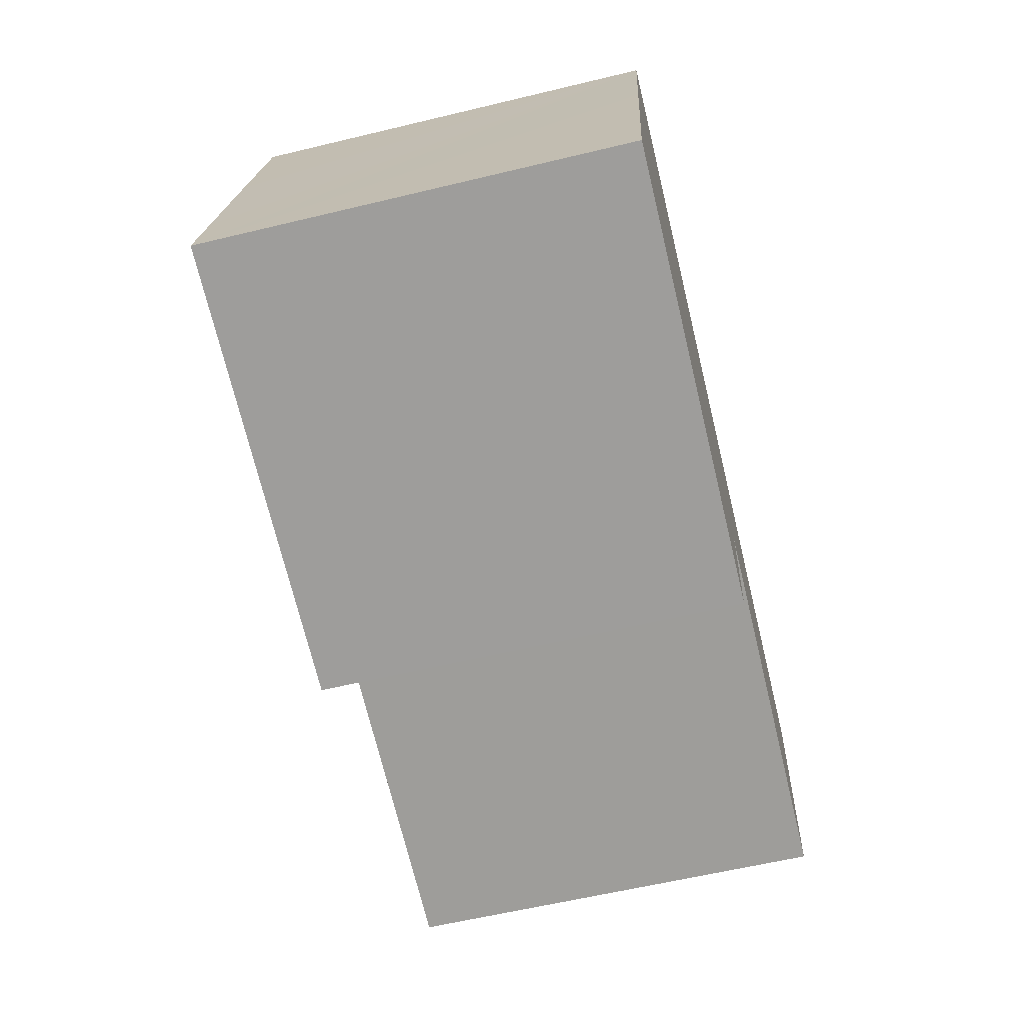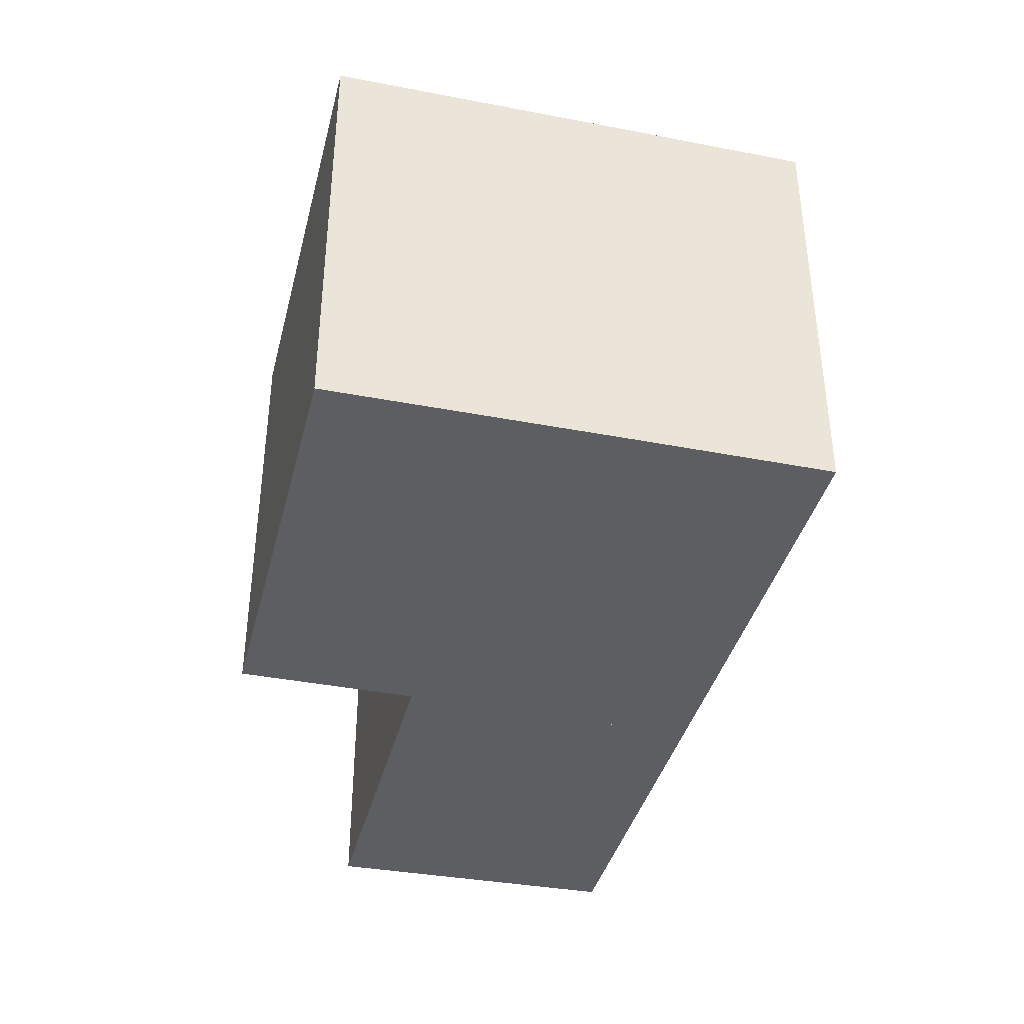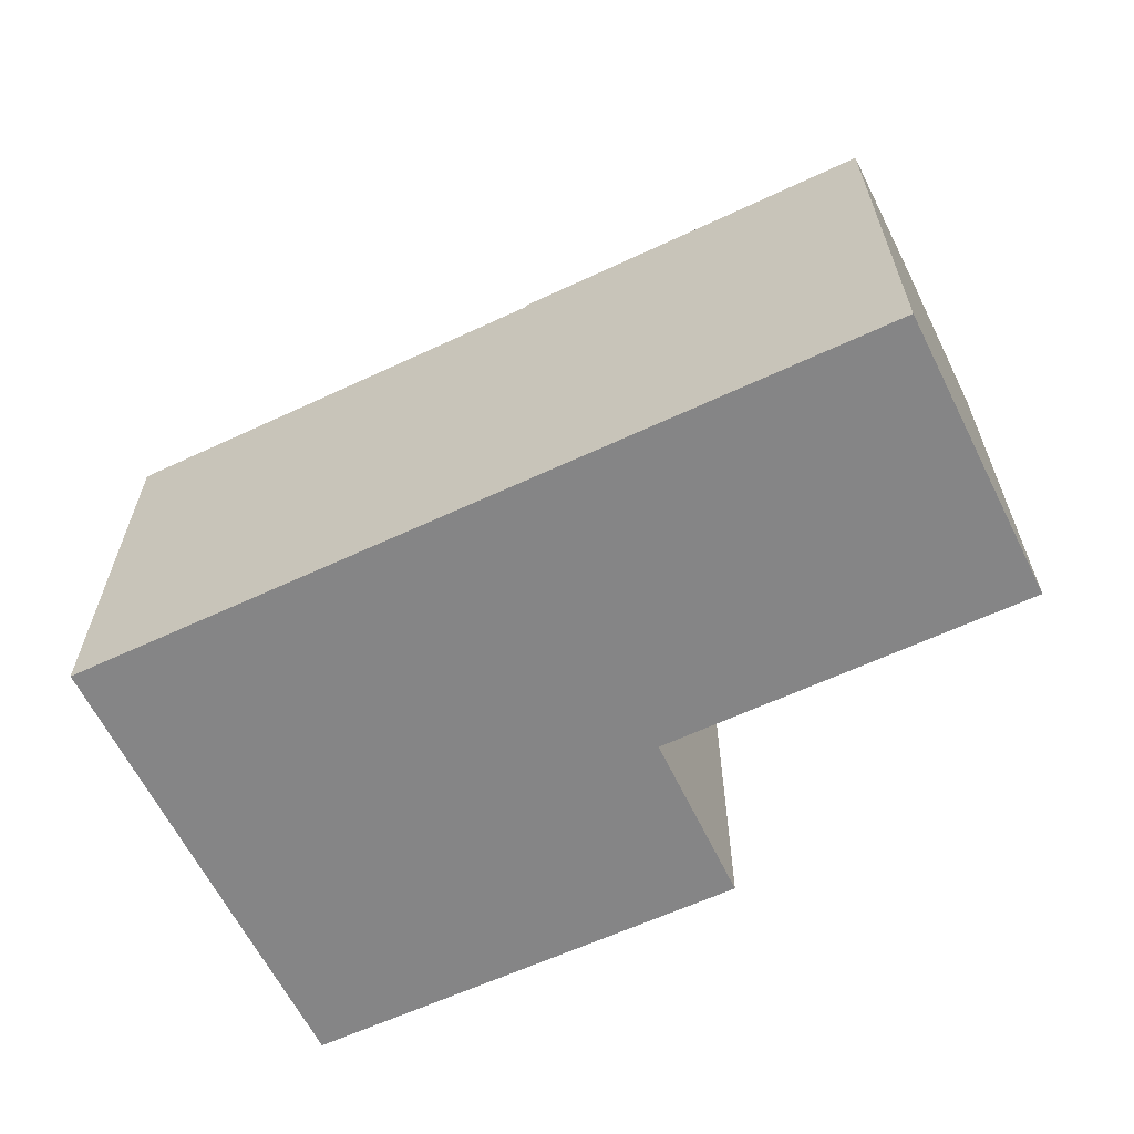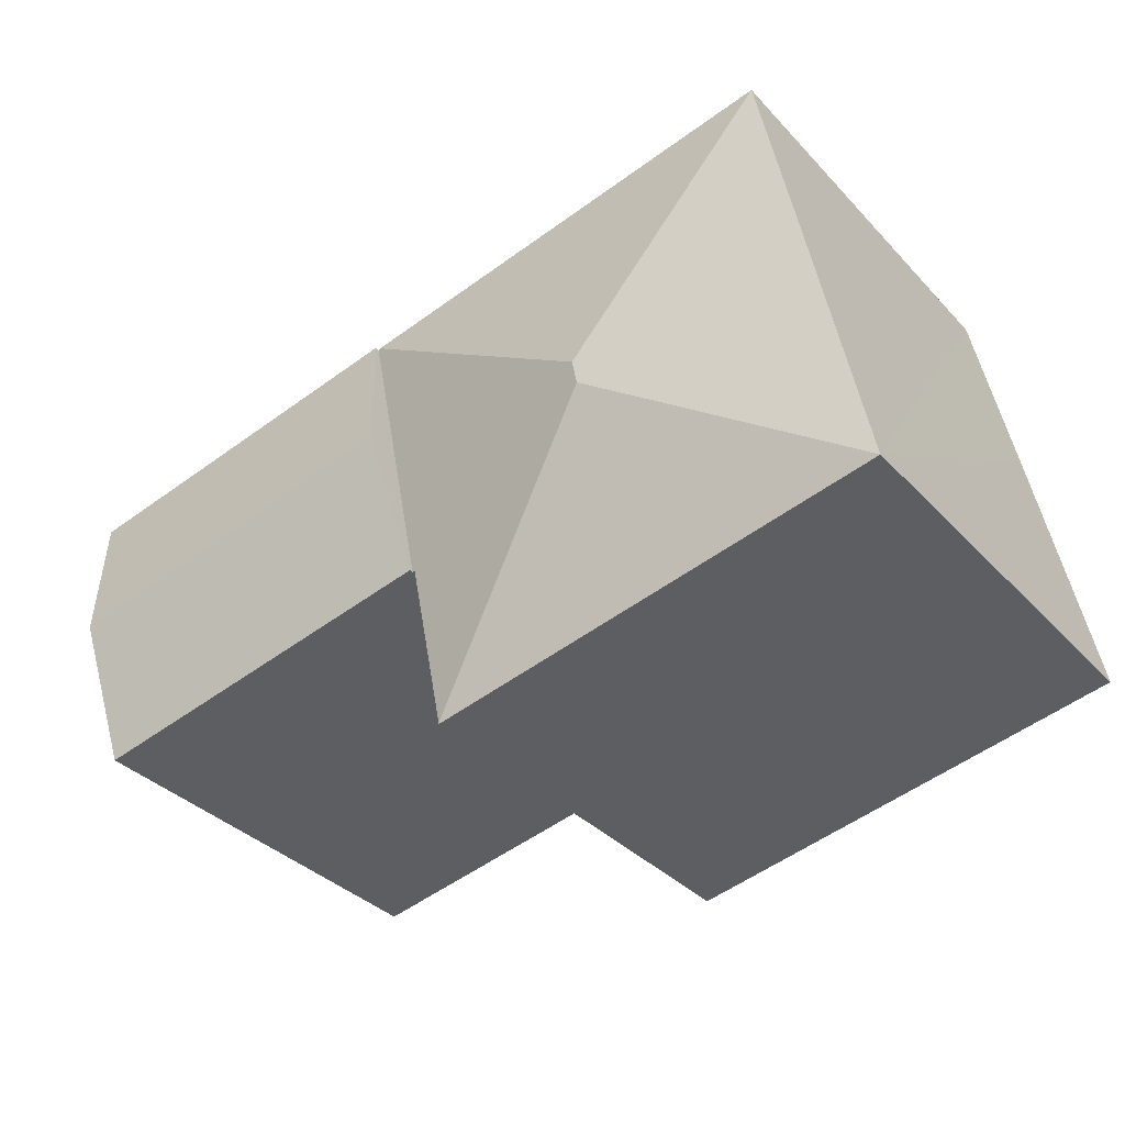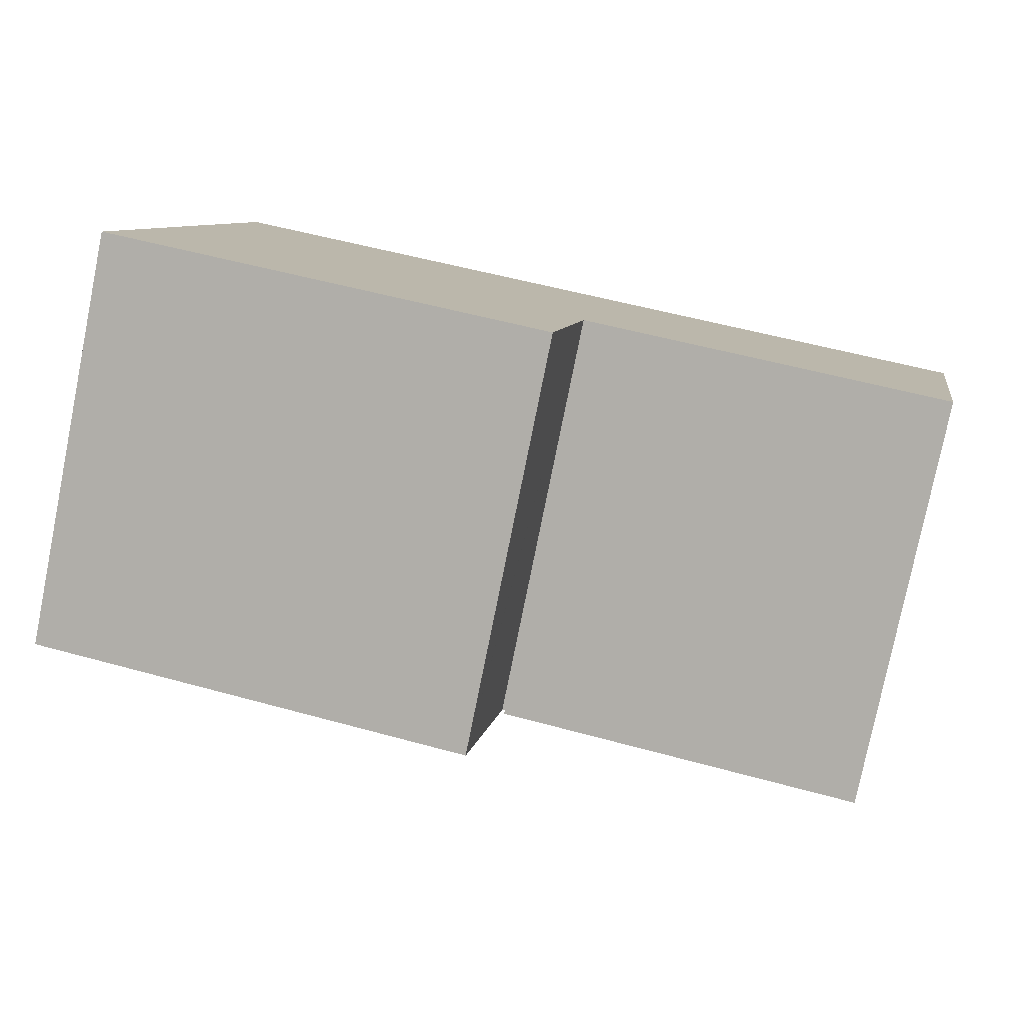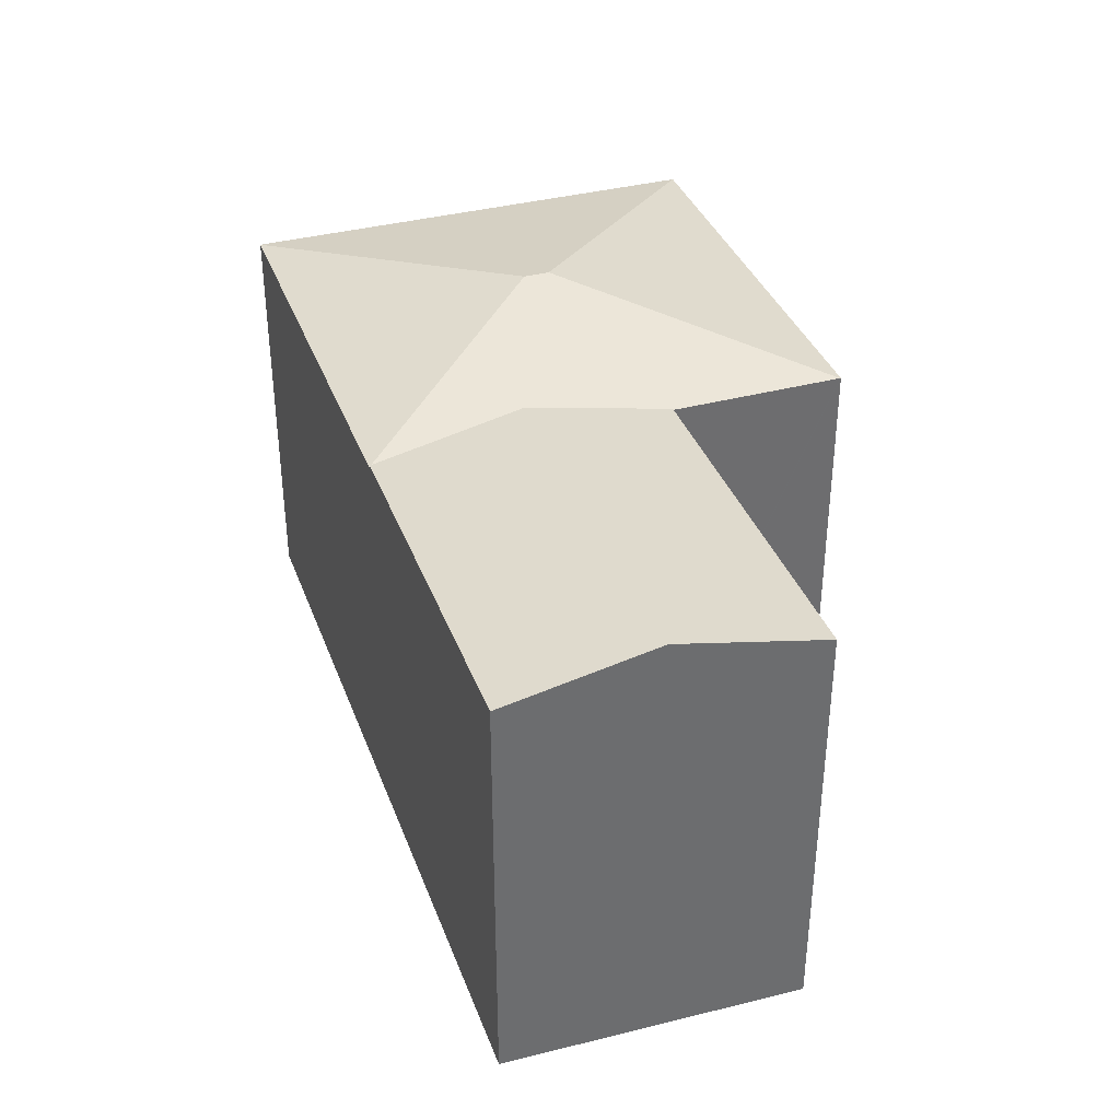
<metadata>
{"format":"obj","ext":"obj","renderer":"f3d","projection":"perspective","resolution":1024,"background":"white","views":[{"elev":-59.7,"azim":-76.1,"up":"+Z"},{"elev":-38.7,"azim":-92.4,"up":"+Y"},{"elev":-61.9,"azim":36.9,"up":"+Y"},{"elev":-35.0,"azim":-143.7,"up":"+Z"},{"elev":-78.6,"azim":-11.4,"up":"+Z"},{"elev":36.7,"azim":82.4,"up":"+Y"}]}
</metadata>
<code>
v  11.26 19.1 8.422
v  3.881 17.44 19.52
v  22.32 17.44 15.78
v  11.05 19.1 7.353
v  19.87 17.44 3.543
v  18.4 17.45 -3.698
v  21.2 17.42 9.64
v  19.98 17.42 3.52
v  22.41 17.42 15.76
v  0 17.44 1.068e-15
v  18.39 17.44 -3.739
v  0.76 17.44 3.838
v  2.297 17.44 11.62
v  3.881 -1.195e-15 19.52
v  2.297 -7.116e-16 11.62
v  0 0 0
v  0.76 -2.35e-16 3.838
v  22.32 -9.664e-16 15.78
v  22.41 -9.651e-16 15.76
v  19.98 -2.155e-16 3.52
v  21.2 -5.903e-16 9.64
v  19.87 -2.169e-16 3.543
v  18.39 2.289e-16 -3.739
v  18.4 2.264e-16 -3.698
v  21.2 18.92 9.64
v  37.42 17.59 12.72
v  36.32 18.92 6.577
v  22.41 17.59 15.76
v  19.98 17.59 3.52
v  35.23 17.59 0.448
v  37.42 -7.791e-16 12.72
v  35.23 -2.743e-17 0.448
v  36.32 -4.027e-16 6.577
g defaultobject
f 1 2 3
f 4 5 6
f 5 7 8
f 7 5 4
f 7 4 1
f 7 1 3
f 7 3 9
f 10 6 11
f 6 10 4
f 12 4 10
f 4 12 13
f 4 13 1
f 1 13 2
f 13 14 2
f 14 13 12
f 14 12 10
f 14 10 15
f 15 10 16
f 15 16 17
f 14 3 2
f 3 14 18
f 3 18 9
f 9 18 19
f 19 7 9
f 7 19 8
f 8 19 20
f 20 19 21
f 22 6 5
f 6 22 11
f 11 22 23
f 23 22 24
f 8 22 5
f 22 8 20
f 23 10 11
f 10 23 16
f 23 17 16
f 17 23 24
f 17 24 22
f 17 22 15
f 15 22 20
f 15 20 21
f 15 21 14
f 14 21 19
f 14 19 18
f 25 26 27
f 26 25 28
f 29 27 30
f 27 29 25
f 25 19 28
f 19 25 29
f 19 29 21
f 21 29 20
f 19 26 28
f 26 19 31
f 31 27 26
f 27 31 30
f 30 31 32
f 32 31 33
f 32 29 30
f 29 32 20
f 21 31 19
f 31 21 20
f 31 20 32
f 31 32 33

</code>
